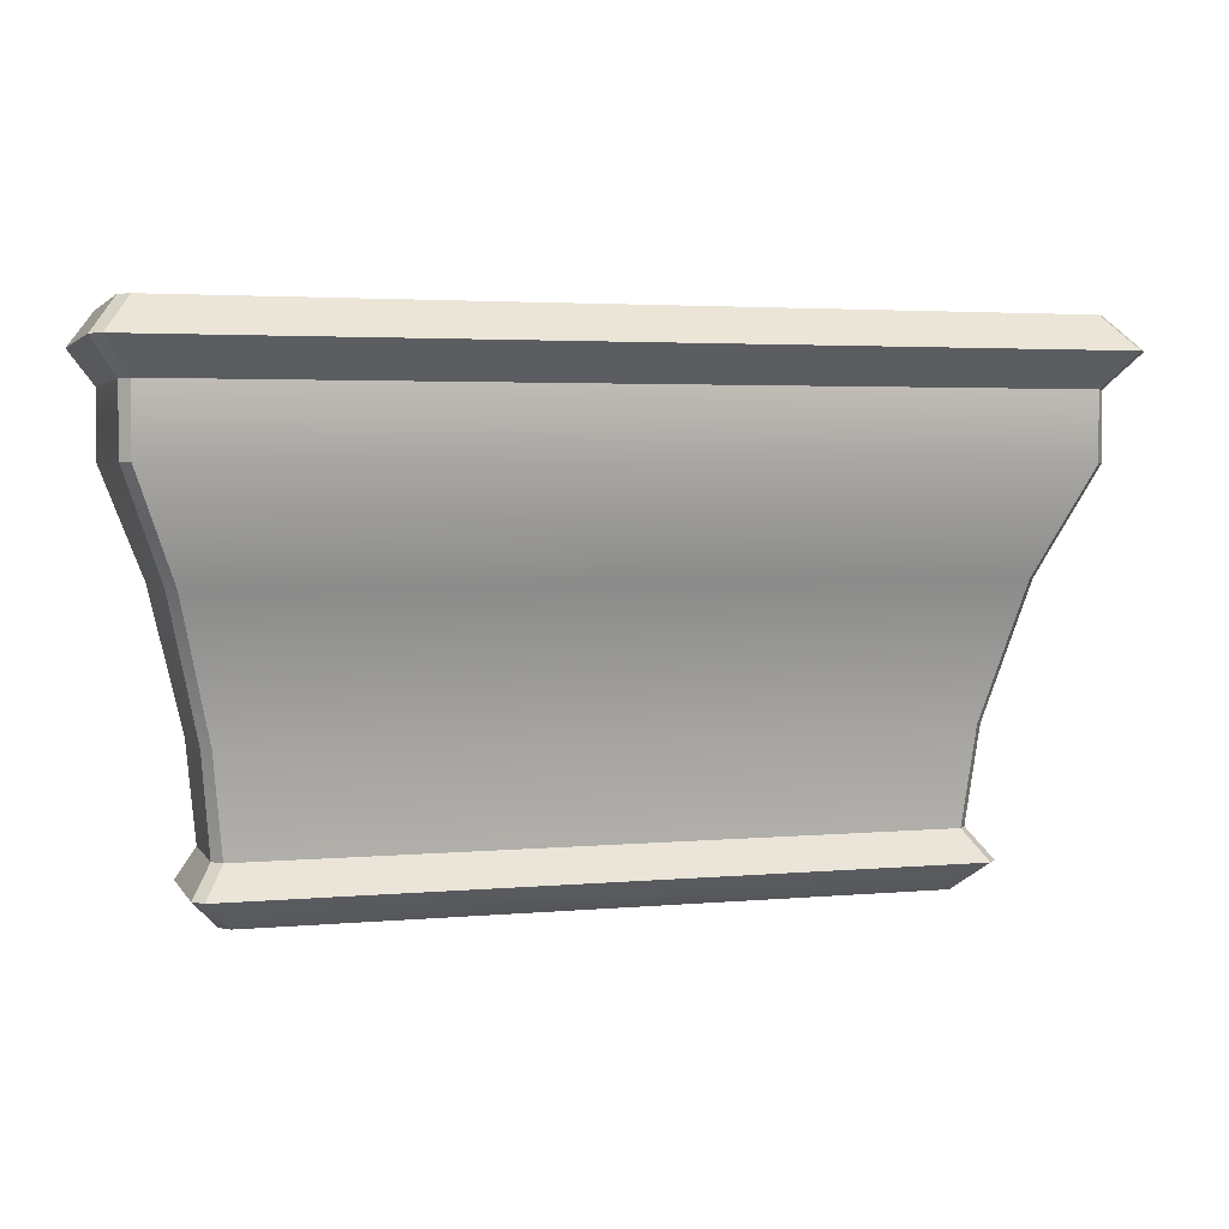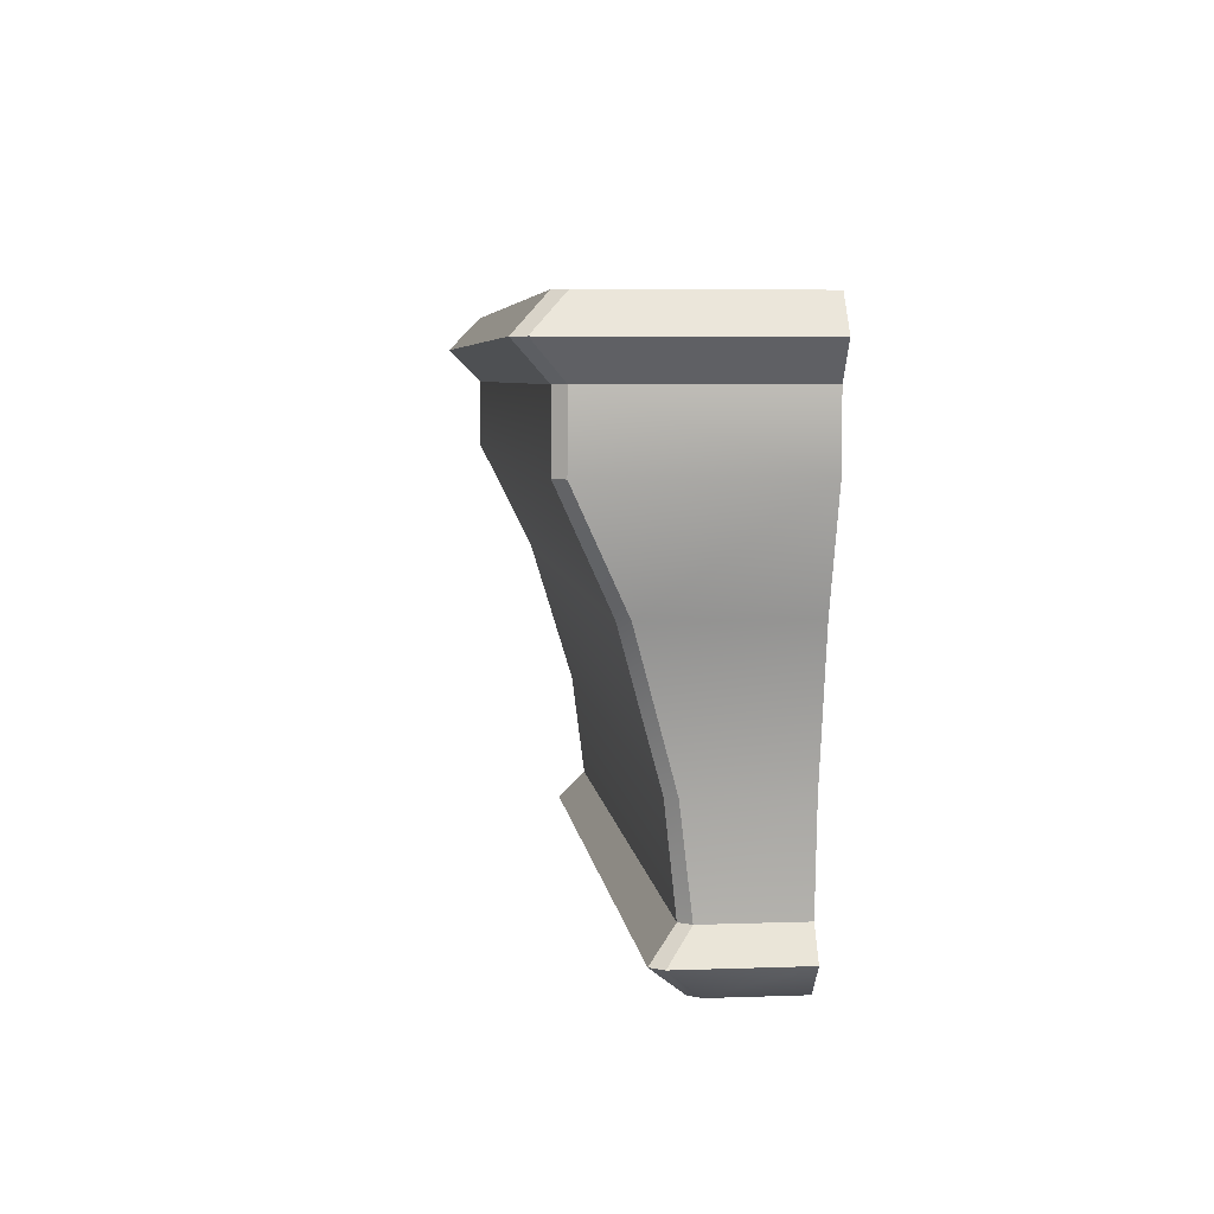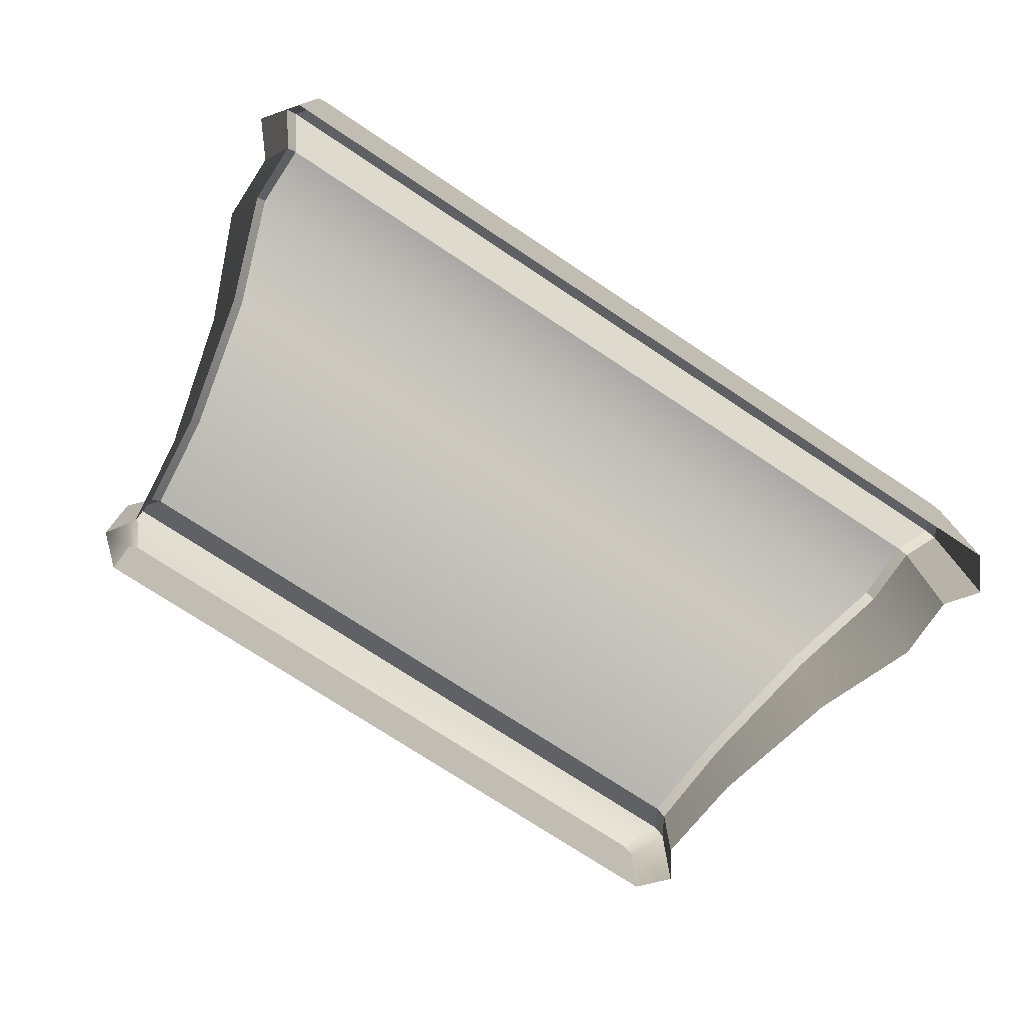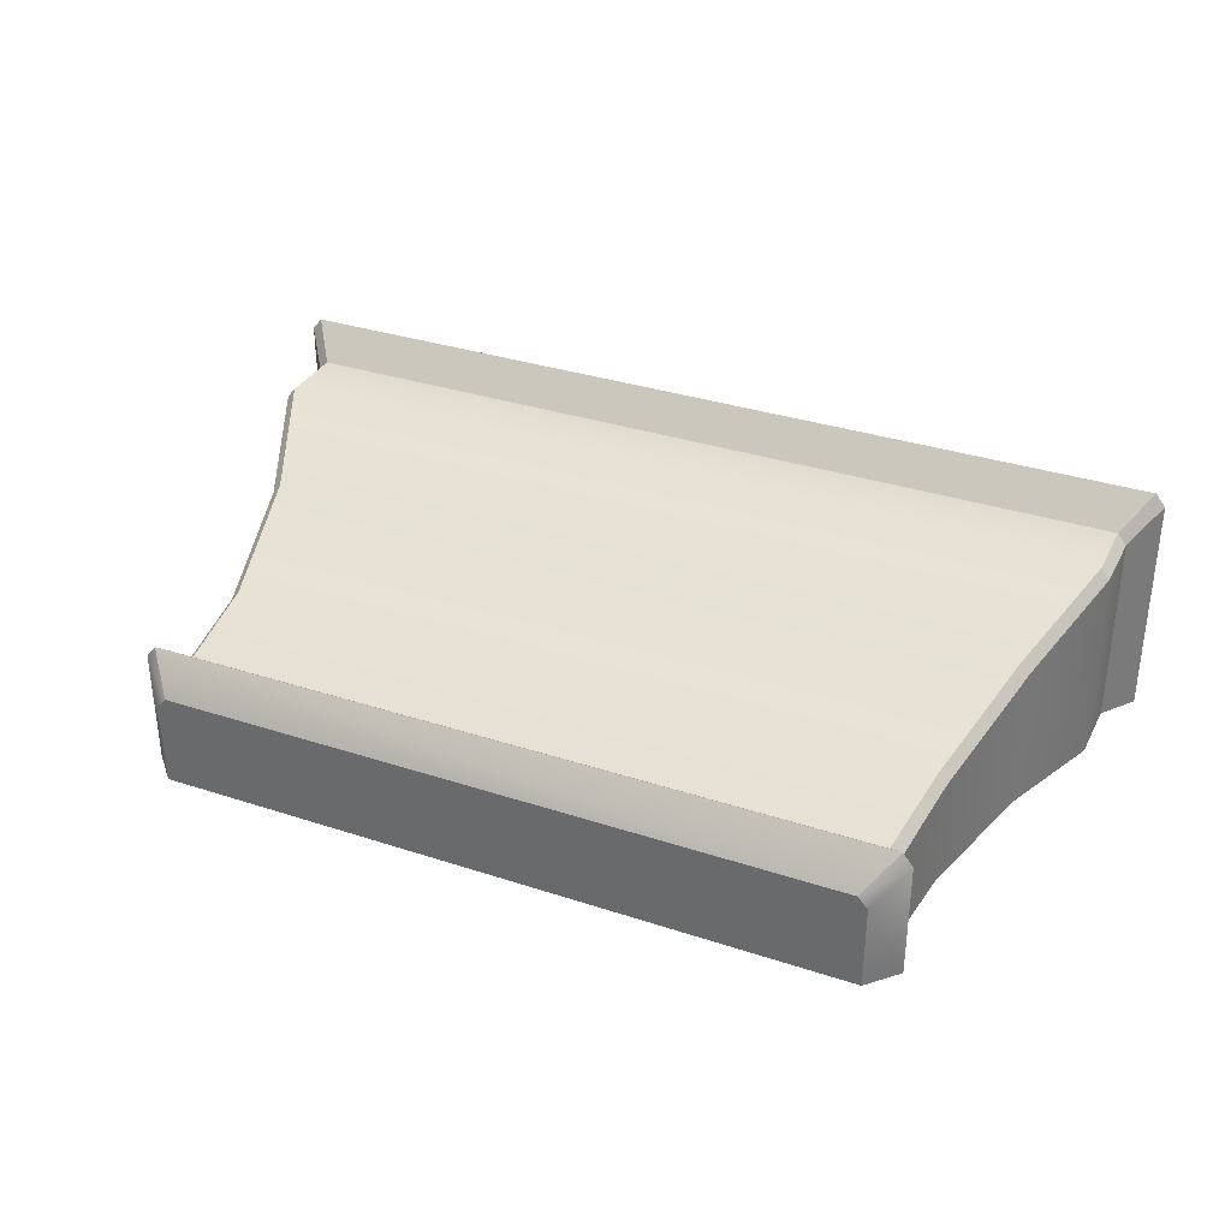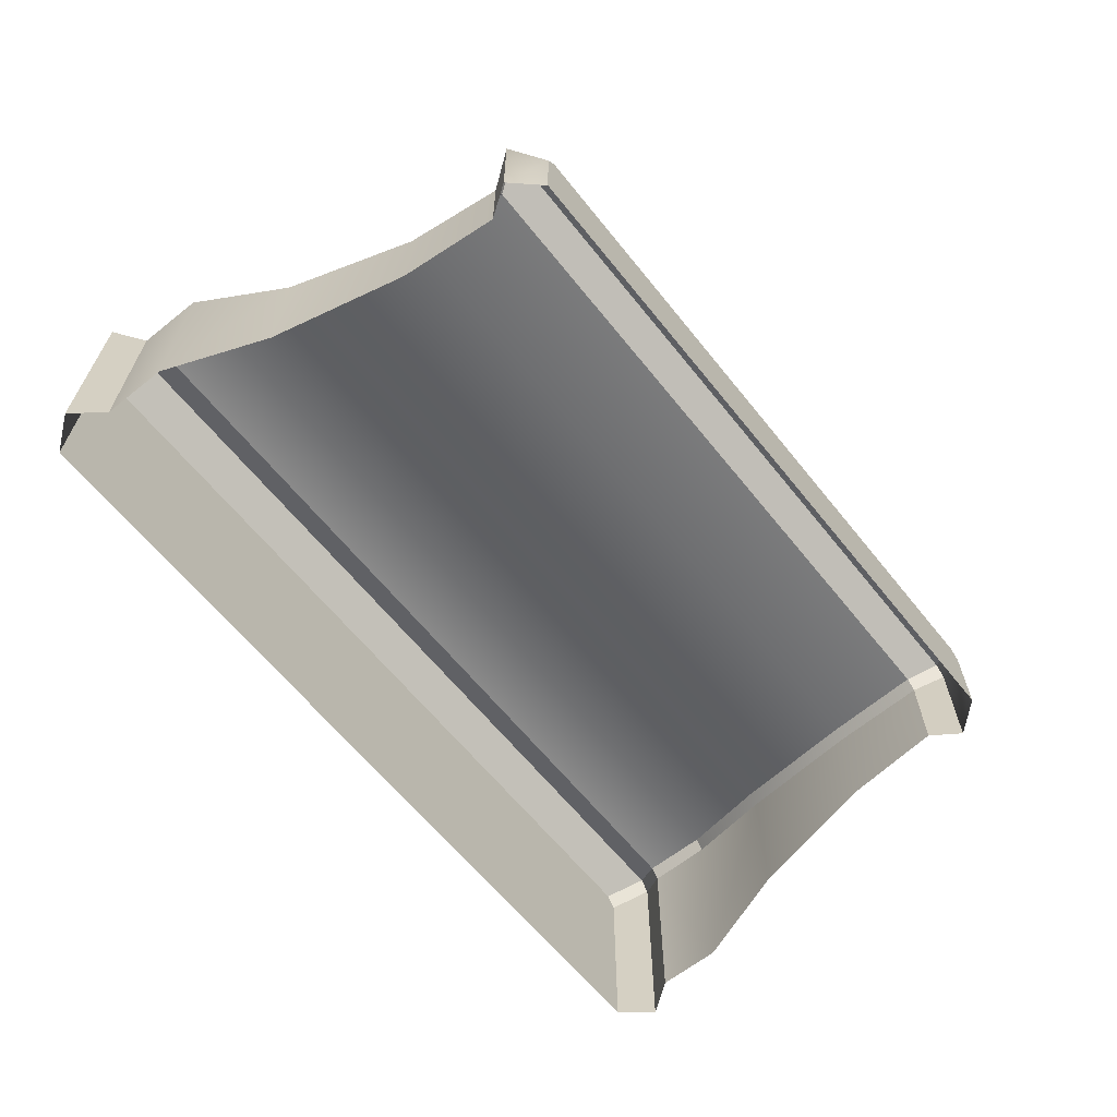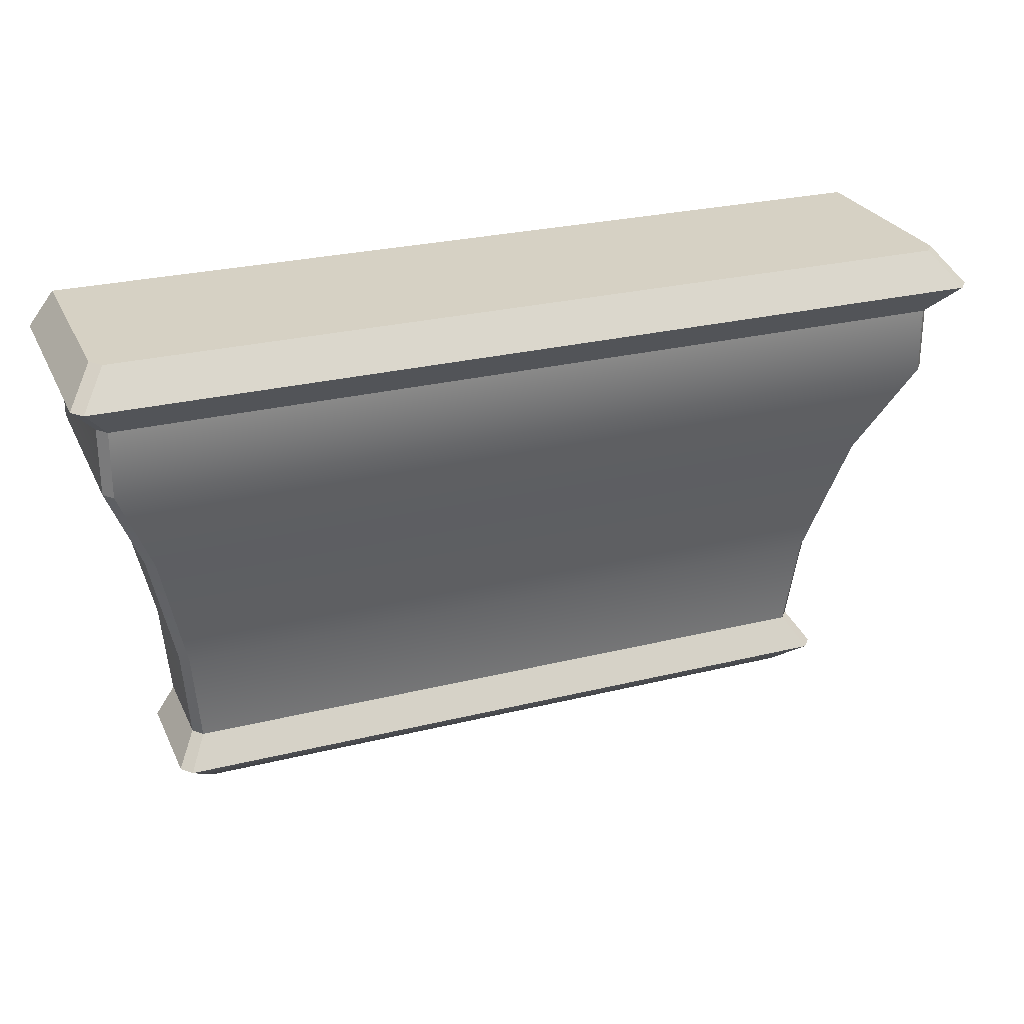
<metadata>
{"format":"obj","ext":"obj","renderer":"f3d","projection":"perspective","resolution":1024,"background":"white","views":[{"elev":3.3,"azim":-17.3,"up":"+Y"},{"elev":5.6,"azim":83.6,"up":"+Y"},{"elev":-75.3,"azim":146.6,"up":"+Z"},{"elev":33.7,"azim":24.1,"up":"+Z"},{"elev":-63.5,"azim":-51.2,"up":"+Z"},{"elev":26.8,"azim":-21.1,"up":"+Y"}]}
</metadata>
<code>
o sponza_109
v 14.53 18.27 -64.14
v 9.981 18.27 -64.14
v 9.981 18.27 -64.7
v 14.53 18.27 -64.7
v 14.47 18.27 -64.07
v 10.04 18.27 -64.07
v 14.58 18.65 -64.09
v 14.58 18.65 -64.7
v 14.64 19.3 -64.7
v 14.64 19.3 -64
v 14.52 18.65 -64.01
v 14.58 19.3 -63.94
v 9.927 19.3 -63.94
v 9.994 18.65 -64.01
v 15.06 21.32 -63.34
v 9.447 21.32 -63.34
v 9.444 20.89 -63.34
v 15.07 20.89 -63.34
v 9.387 21.32 -63.41
v 9.387 21.32 -64.7
v 9.387 20.89 -64.7
v 9.387 20.89 -63.41
v 14.53 18.27 -64.14
v 14.53 18.27 -64.7
v 14.71 18.46 -64.7
v 14.71 18.46 -63.93
v 14.47 18.27 -64.07
v 14.64 18.46 -63.85
v 9.869 18.46 -63.85
v 10.04 18.27 -64.07
v 14.58 18.65 -64.09
v 14.71 18.46 -63.93
v 14.71 18.46 -64.7
v 14.58 18.65 -64.7
v 14.64 18.46 -63.85
v 14.52 18.65 -64.01
v 9.994 18.65 -64.01
v 9.869 18.46 -63.85
v 15.12 21.32 -63.41
v 15.12 21.32 -64.7
v 15.29 21.54 -64.7
v 15.29 21.54 -63.22
v 15.06 21.32 -63.34
v 15.22 21.54 -63.14
v 9.287 21.54 -63.14
v 9.447 21.32 -63.34
v 15.29 21.54 -64.7
v 15.12 21.76 -64.7
v 15.12 21.76 -63.42
v 15.29 21.54 -63.22
v 15.22 21.54 -63.14
v 15.06 21.76 -63.34
v 9.453 21.76 -63.34
v 9.287 21.54 -63.14
v 14.85 20.2 -63.74
v 14.85 20.2 -64.7
v 15.12 20.89 -64.7
v 15.12 20.89 -63.41
v 14.8 20.2 -63.67
v 9.716 20.2 -63.67
v 14.52 18.65 -64.01
v 14.58 18.65 -64.09
v 14.64 19.3 -64
v 14.58 19.3 -63.94
v 9.994 18.65 -64.01
v 9.927 19.3 -63.94
v 9.871 19.3 -64
v 9.935 18.65 -64.09
v 15.12 21.32 -63.41
v 15.06 21.32 -63.34
v 15.07 20.89 -63.34
v 15.12 20.89 -63.41
v 9.447 21.32 -63.34
v 9.387 21.32 -63.41
v 9.387 20.89 -63.41
v 9.444 20.89 -63.34
v 14.71 18.46 -63.93
v 14.58 18.65 -64.09
v 14.52 18.65 -64.01
v 14.64 18.46 -63.85
v 9.802 18.46 -63.93
v 9.869 18.46 -63.85
v 9.994 18.65 -64.01
v 9.935 18.65 -64.09
v 14.47 18.27 -64.07
v 14.53 18.27 -64.14
v 14.71 18.46 -63.93
v 14.64 18.46 -63.85
v 9.802 18.46 -63.93
v 9.981 18.27 -64.14
v 10.04 18.27 -64.07
v 9.869 18.46 -63.85
v 15.29 21.54 -63.22
v 15.22 21.54 -63.14
v 15.06 21.32 -63.34
v 15.12 21.32 -63.41
v 9.447 21.32 -63.34
v 9.287 21.54 -63.14
v 9.22 21.54 -63.22
v 9.387 21.32 -63.41
v 15.29 21.54 -63.22
v 15.12 21.76 -63.42
v 15.06 21.76 -63.34
v 15.22 21.54 -63.14
v 9.453 21.76 -63.34
v 9.387 21.76 -63.42
v 9.22 21.54 -63.22
v 9.287 21.54 -63.14
v 15.12 20.89 -63.41
v 15.07 20.89 -63.34
v 14.8 20.2 -63.67
v 14.85 20.2 -63.74
v 9.716 20.2 -63.67
v 9.444 20.89 -63.34
v 9.387 20.89 -63.41
v 9.658 20.2 -63.74
v 9.387 21.76 -63.42
v 9.453 21.76 -63.34
v 15.06 21.76 -63.34
v 15.12 21.76 -64.7
v 15.12 21.76 -63.42
v 9.387 21.76 -64.7
v 9.935 18.65 -64.09
v 9.871 19.3 -64
v 9.871 19.3 -64.7
v 9.935 18.65 -64.7
v 15.12 21.32 -63.41
v 15.12 21.32 -64.7
v 9.802 18.46 -64.7
v 9.981 18.27 -64.7
v 9.802 18.46 -64.7
v 9.802 18.46 -63.93
v 9.935 18.65 -64.09
v 9.935 18.65 -64.7
v 9.387 21.32 -63.41
v 9.22 21.54 -63.22
v 9.22 21.54 -64.7
v 9.387 21.32 -64.7
v 9.22 21.54 -64.7
v 9.22 21.54 -63.22
v 9.387 21.76 -63.42
v 9.387 21.76 -64.7
v 9.658 20.2 -63.74
v 9.658 20.2 -64.7
f 1 2 3
f 1 3 4
f 2 1 5
f 2 5 6
f 7 8 9
f 7 9 10
f 11 12 13
f 11 13 14
f 15 16 17
f 15 17 18
f 19 20 21
f 19 21 22
f 23 24 25
f 23 25 26
f 27 28 29
f 27 29 30
f 31 32 33
f 31 33 34
f 35 36 37
f 35 37 38
f 39 40 41
f 39 41 42
f 43 44 45
f 43 45 46
f 47 48 49
f 47 49 50
f 51 52 53
f 51 53 54
f 55 56 57
f 55 57 58
f 59 18 17
f 59 17 60
f 10 9 56
f 10 56 55
f 12 59 60
f 12 60 13
f 61 62 63
f 61 63 64
f 65 66 67
f 65 67 68
f 69 70 71
f 69 71 72
f 73 74 75
f 73 75 76
f 77 78 79
f 77 79 80
f 81 82 83
f 81 83 84
f 85 86 87
f 85 87 88
f 89 90 91
f 89 91 92
f 93 94 95
f 93 95 96
f 97 98 99
f 97 99 100
f 101 102 103
f 101 103 104
f 105 106 107
f 105 107 108
f 109 110 111
f 109 111 112
f 113 114 115
f 113 115 116
f 112 111 64
f 112 64 63
f 66 113 116
f 66 116 67
f 117 118 119
f 117 119 120
f 119 121 120
f 122 117 120
f 123 124 125
f 123 125 126
f 127 58 57
f 127 57 128
f 90 89 129
f 90 129 130
f 131 132 133
f 131 133 134
f 135 136 137
f 135 137 138
f 139 140 141
f 139 141 142
f 143 22 21
f 143 21 144
f 124 143 144
f 124 144 125

</code>
